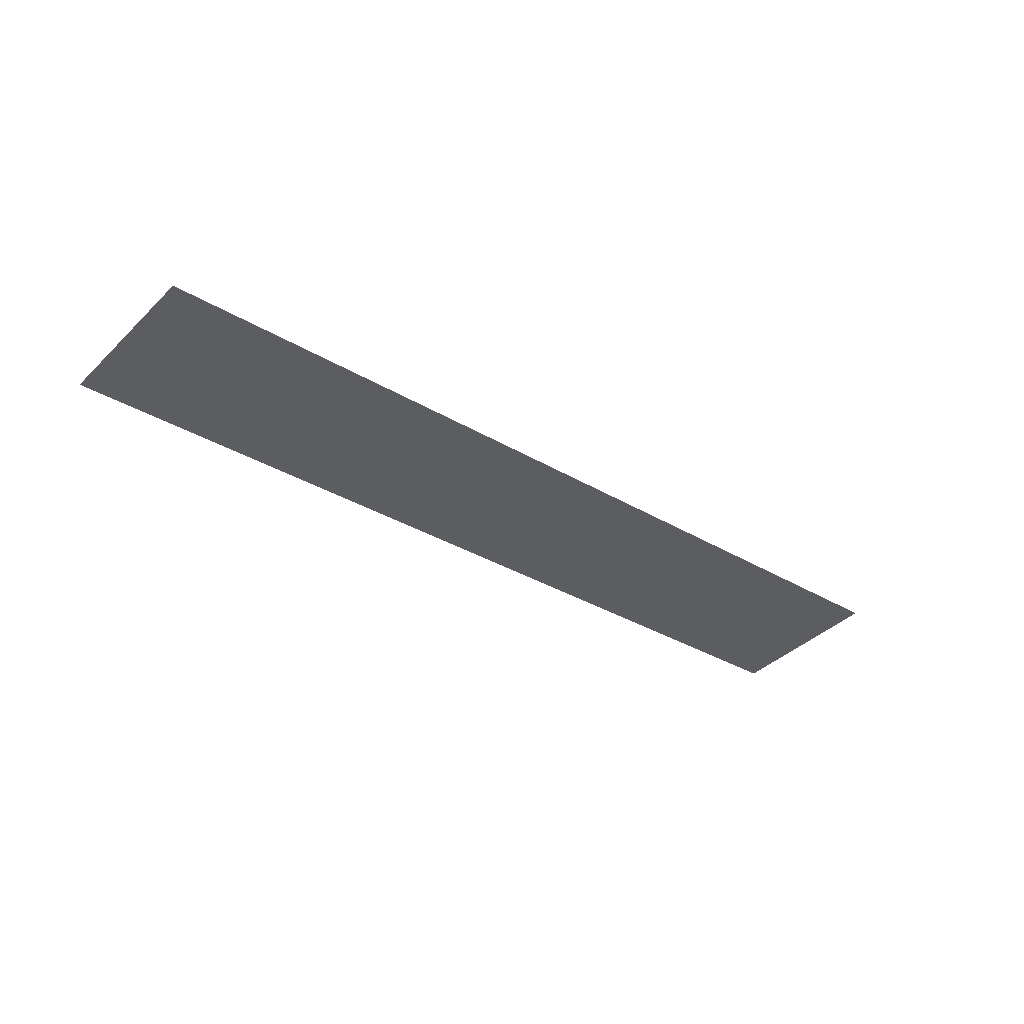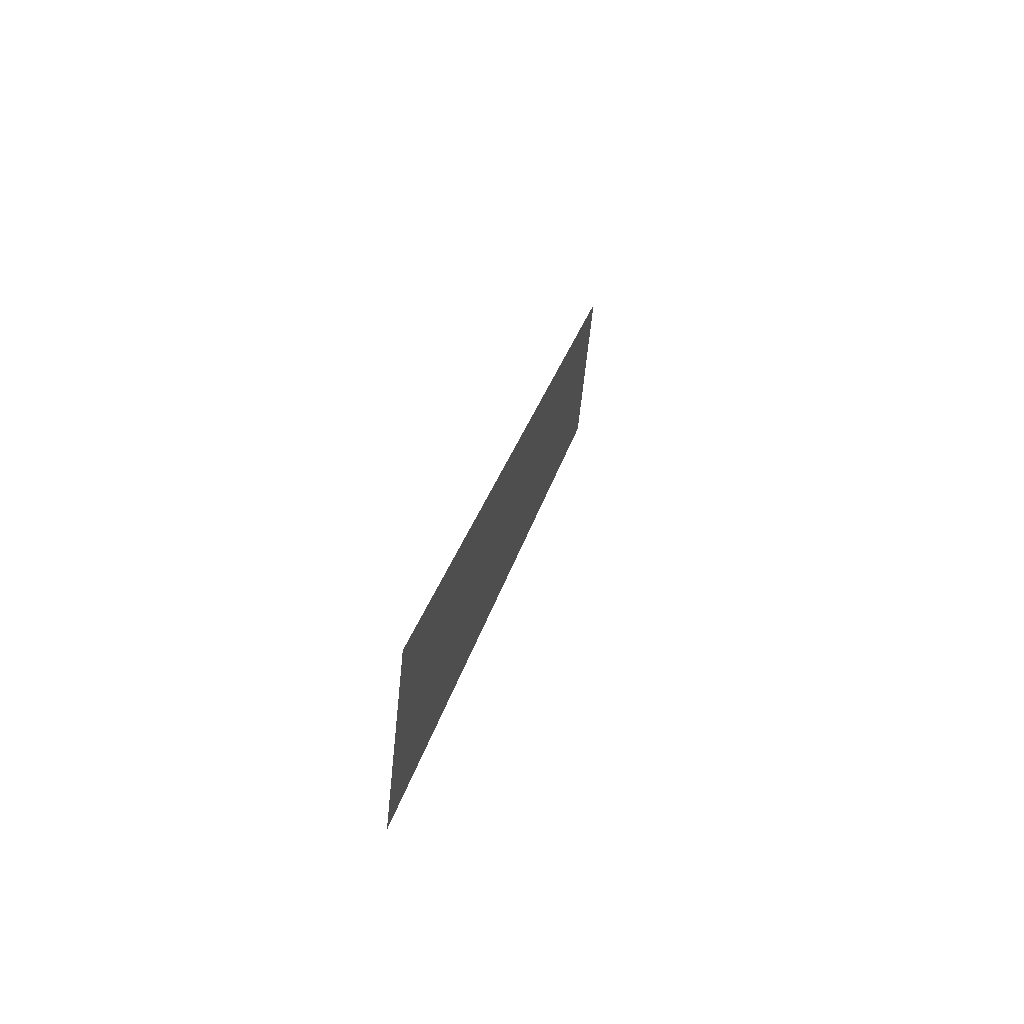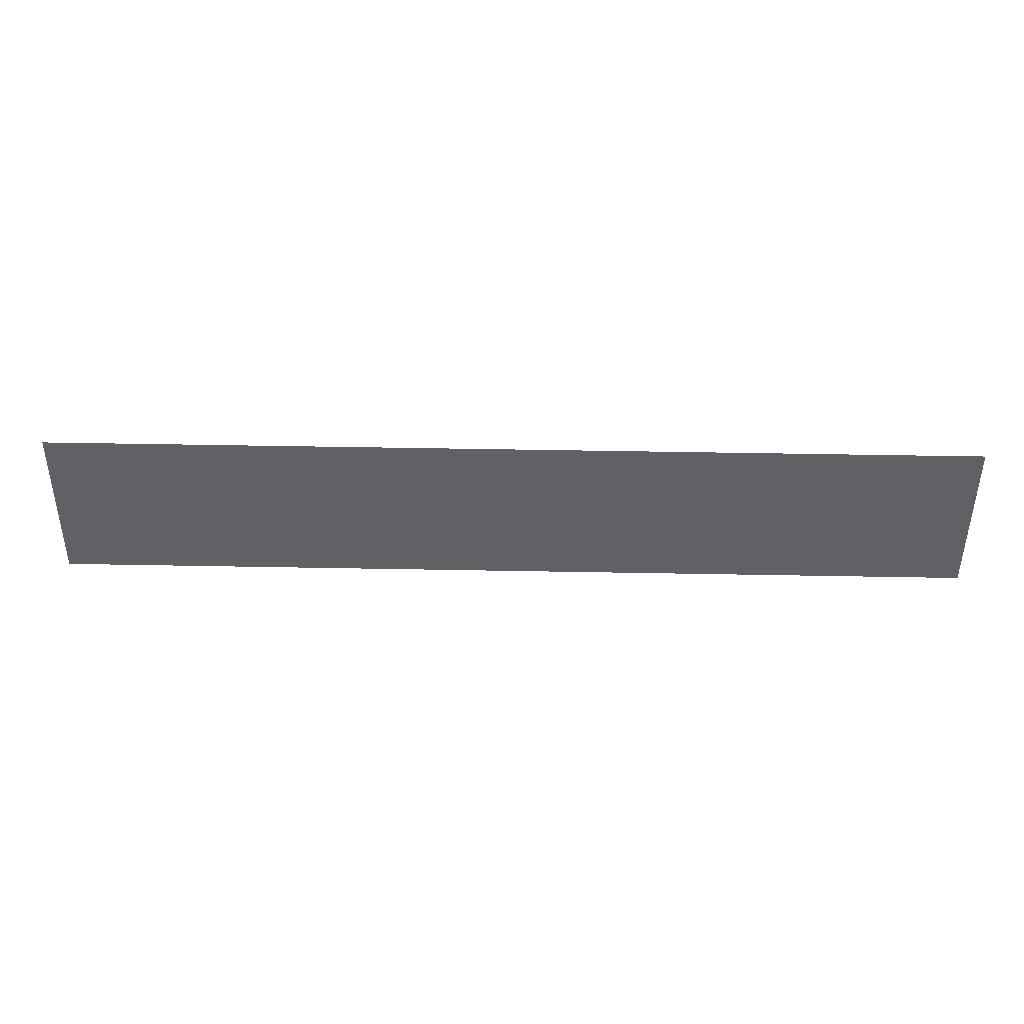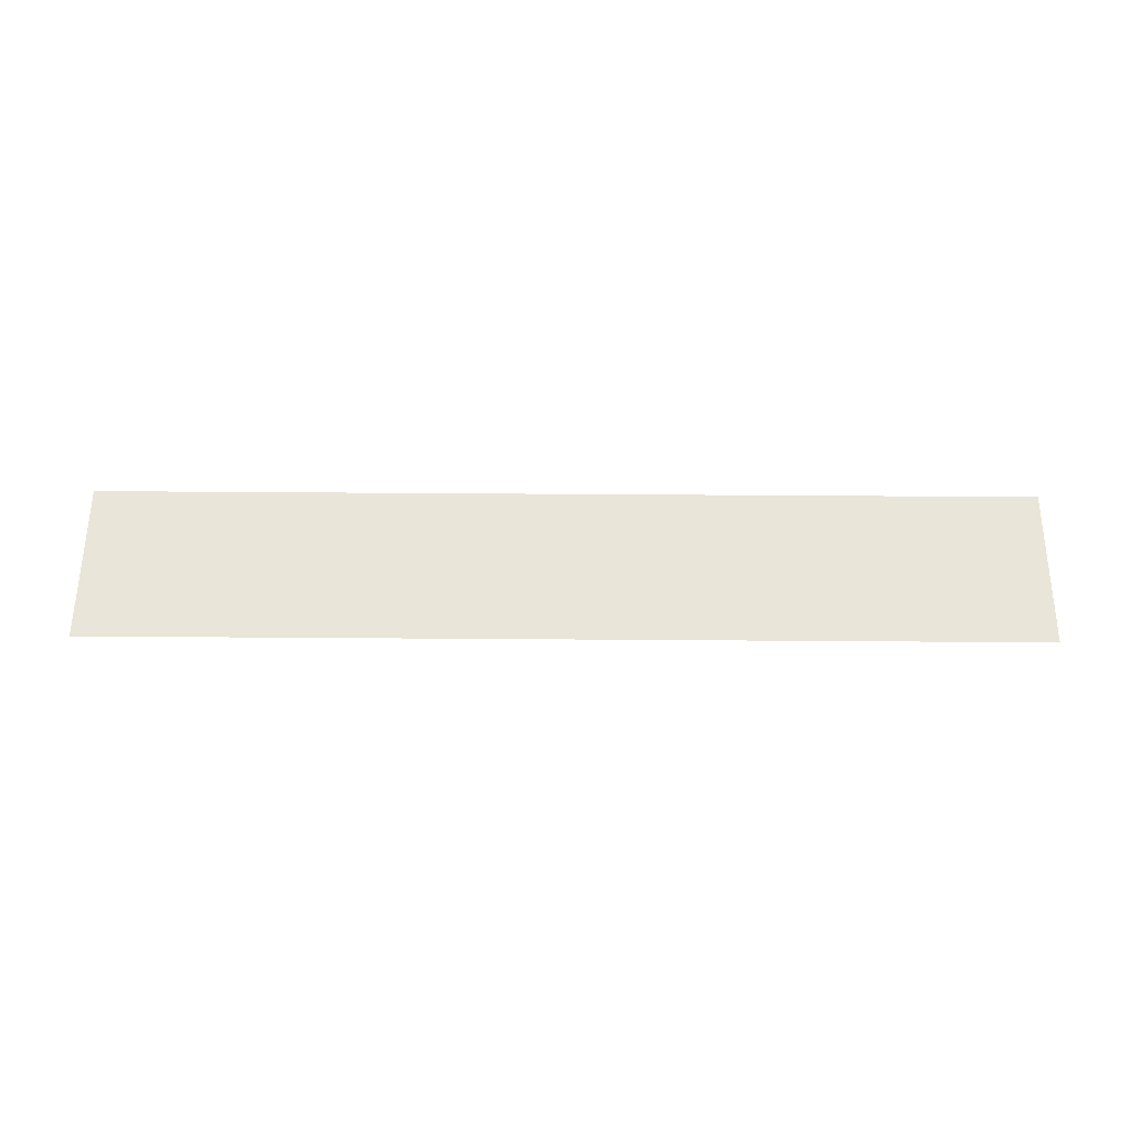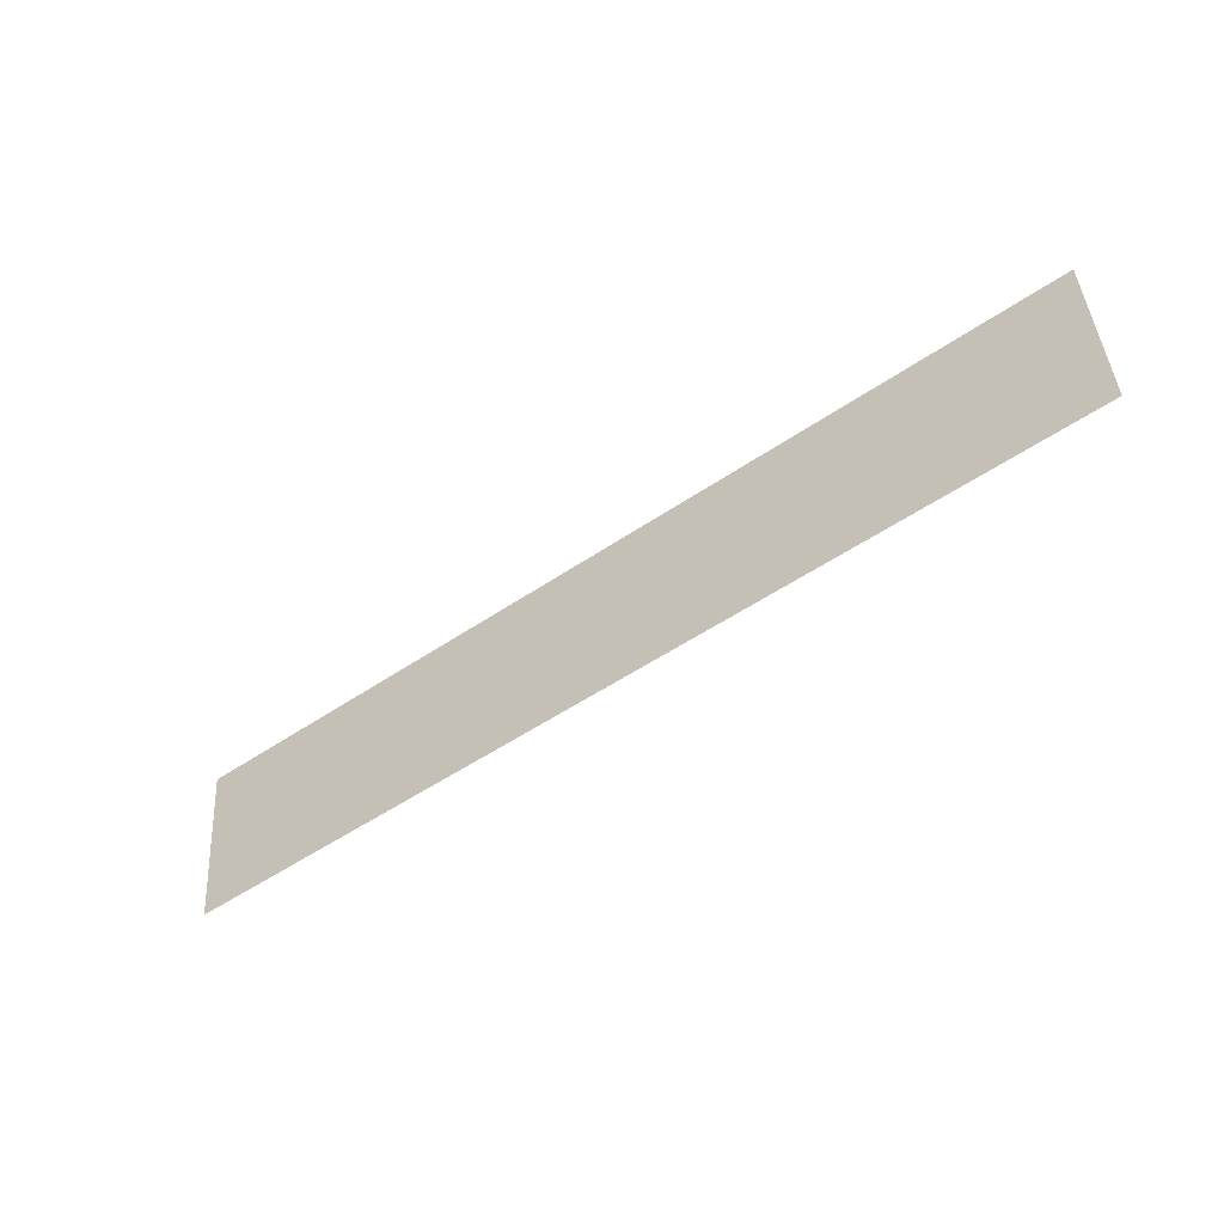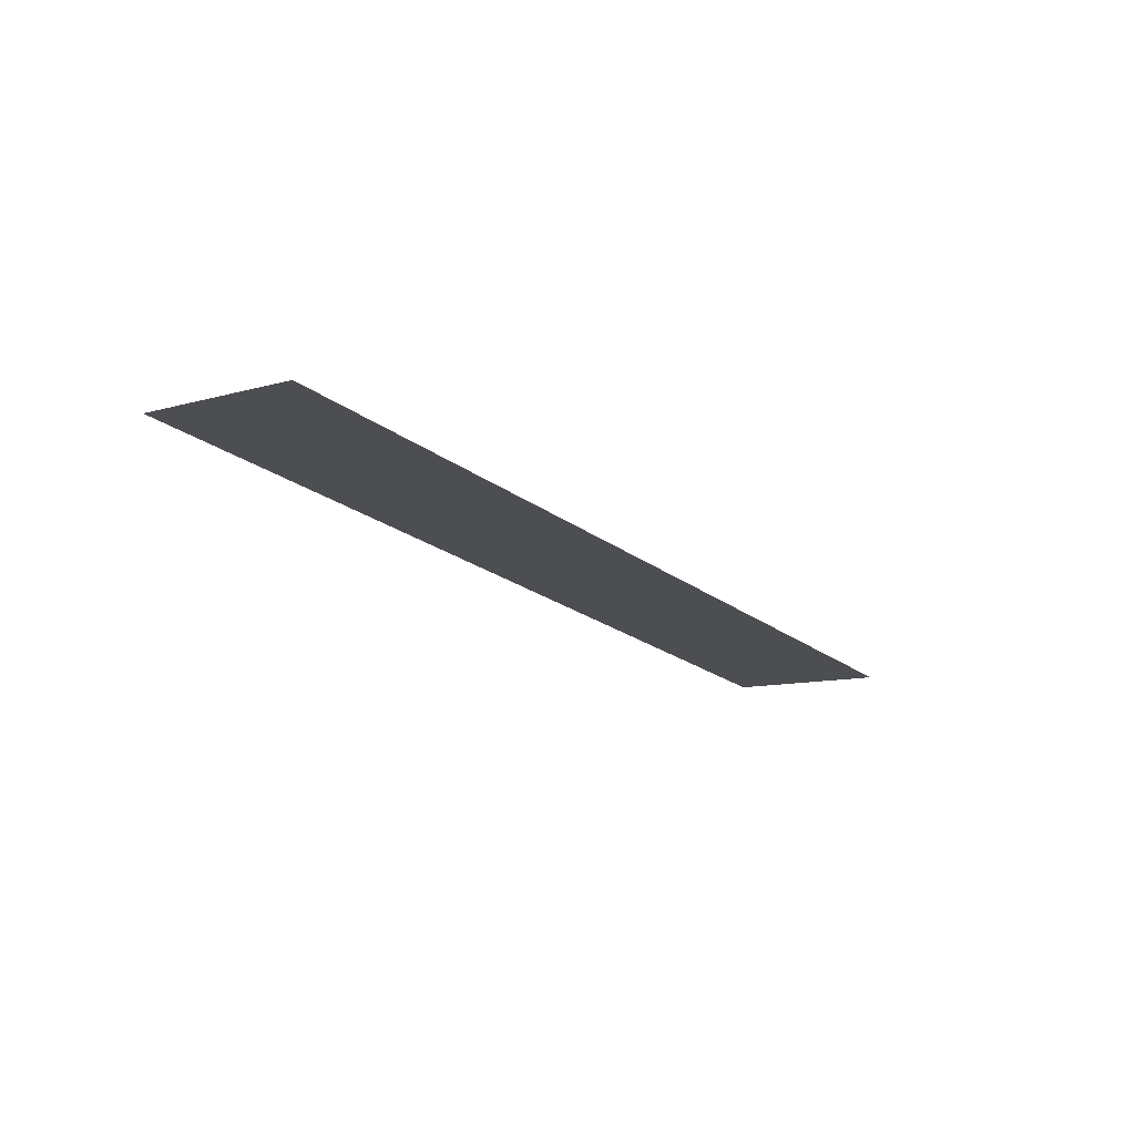
<metadata>
{"format":"obj","ext":"obj","renderer":"f3d","projection":"perspective","resolution":1024,"background":"white","views":[{"elev":-31.9,"azim":139.4,"up":"+Y"},{"elev":23.3,"azim":-78.6,"up":"+Z"},{"elev":47.6,"azim":-178.8,"up":"+Z"},{"elev":63.9,"azim":-179.6,"up":"+Y"},{"elev":-51.5,"azim":36.6,"up":"+Z"},{"elev":-20.4,"azim":-54.2,"up":"+Y"}]}
</metadata>
<code>
o #ID3163
v -0.6727 0.01247 -0.07238
v -0.6438 0.01255 -0.07318
v -0.6438 0.01247 -0.07238
v -0.6438 0.013 -0.07748
v -0.6727 0.013 -0.07748
v -0.6727 0.013 -0.07748
v -0.6727 0.01247 -0.07238
v -0.6438 0.013 -0.07748
v -0.6438 0.01255 -0.07318
v -0.6438 0.01247 -0.07238
f 1 2 3
f 2 1 4
f 4 1 5
f 6 7 8
f 8 7 9
f 10 9 7

</code>
